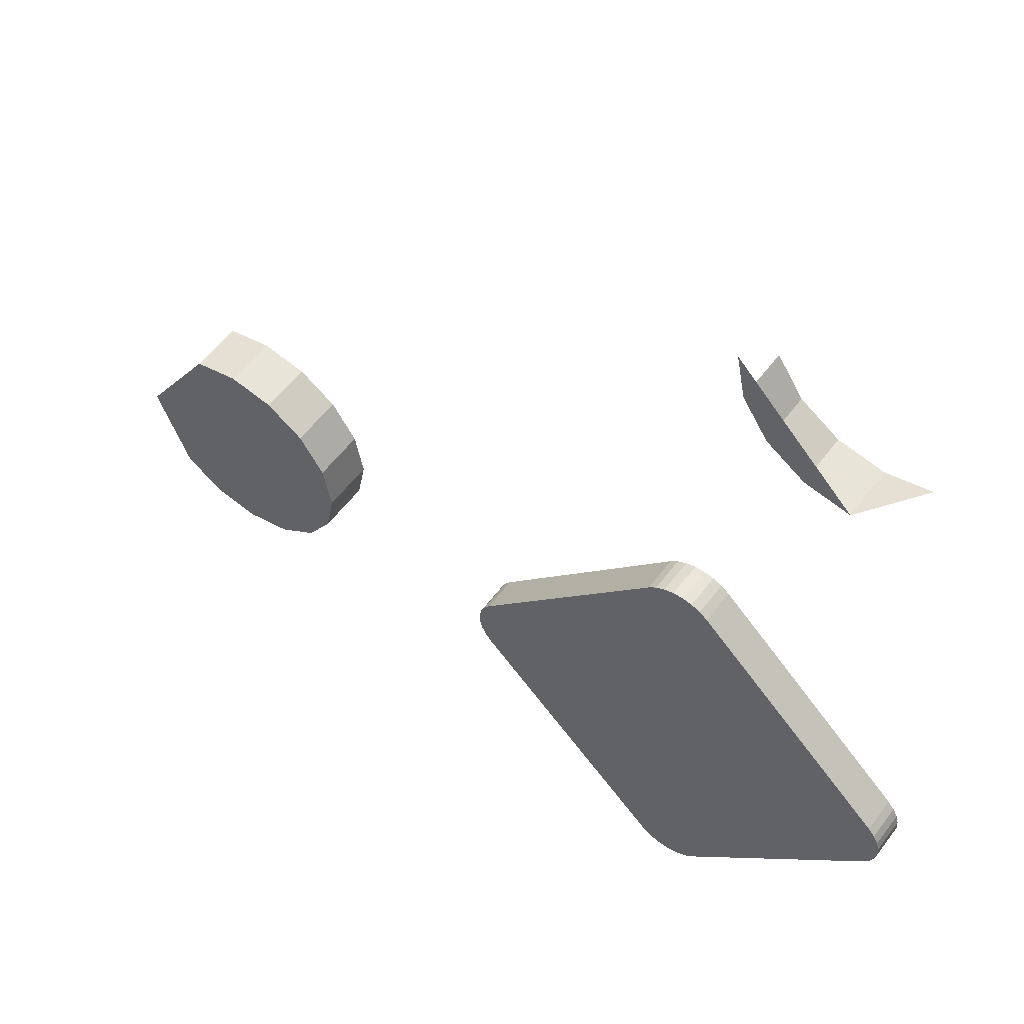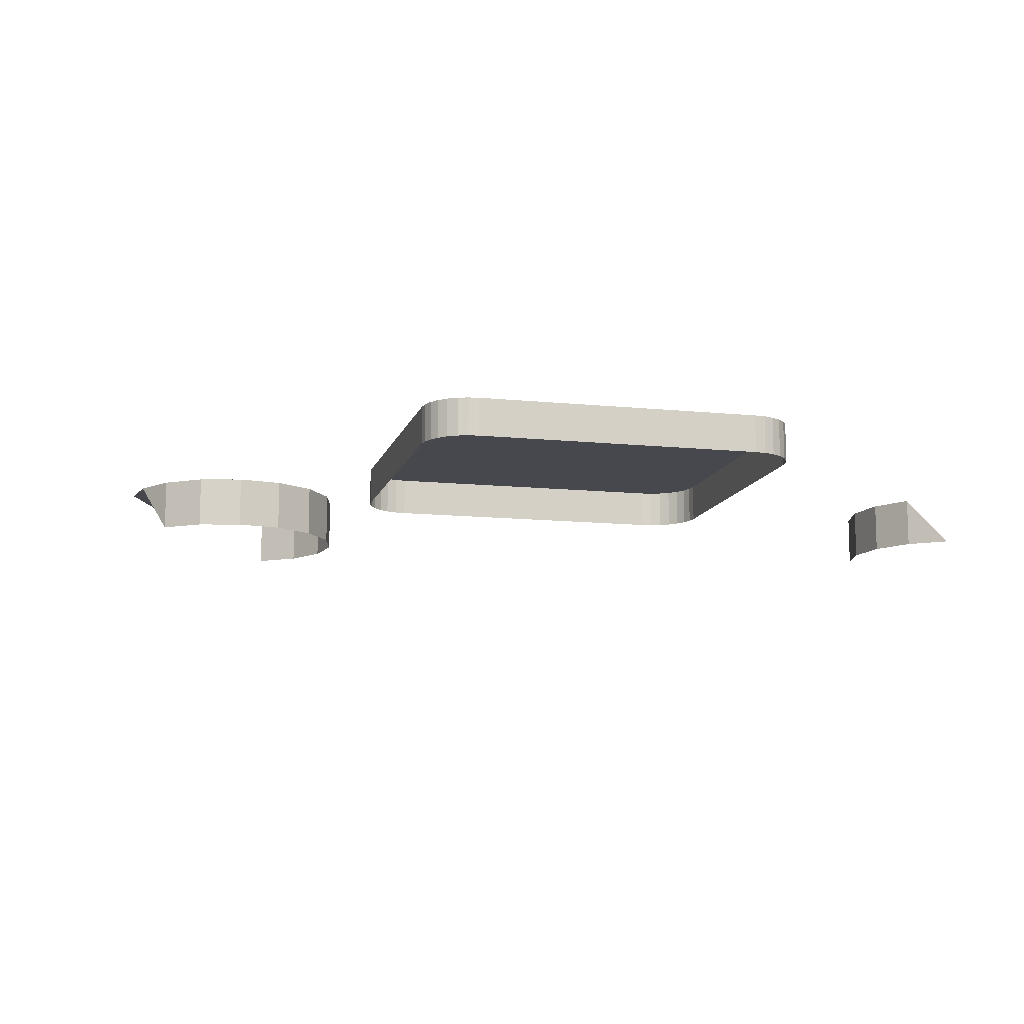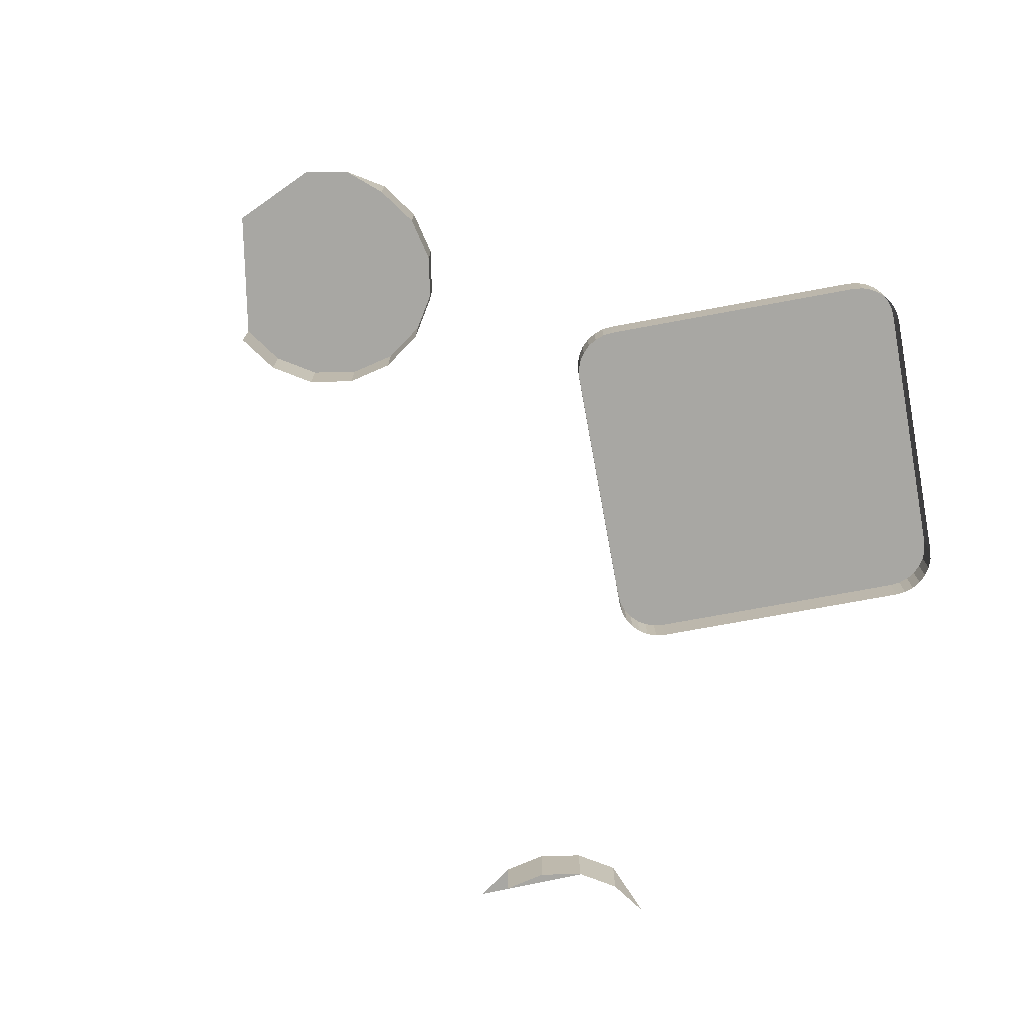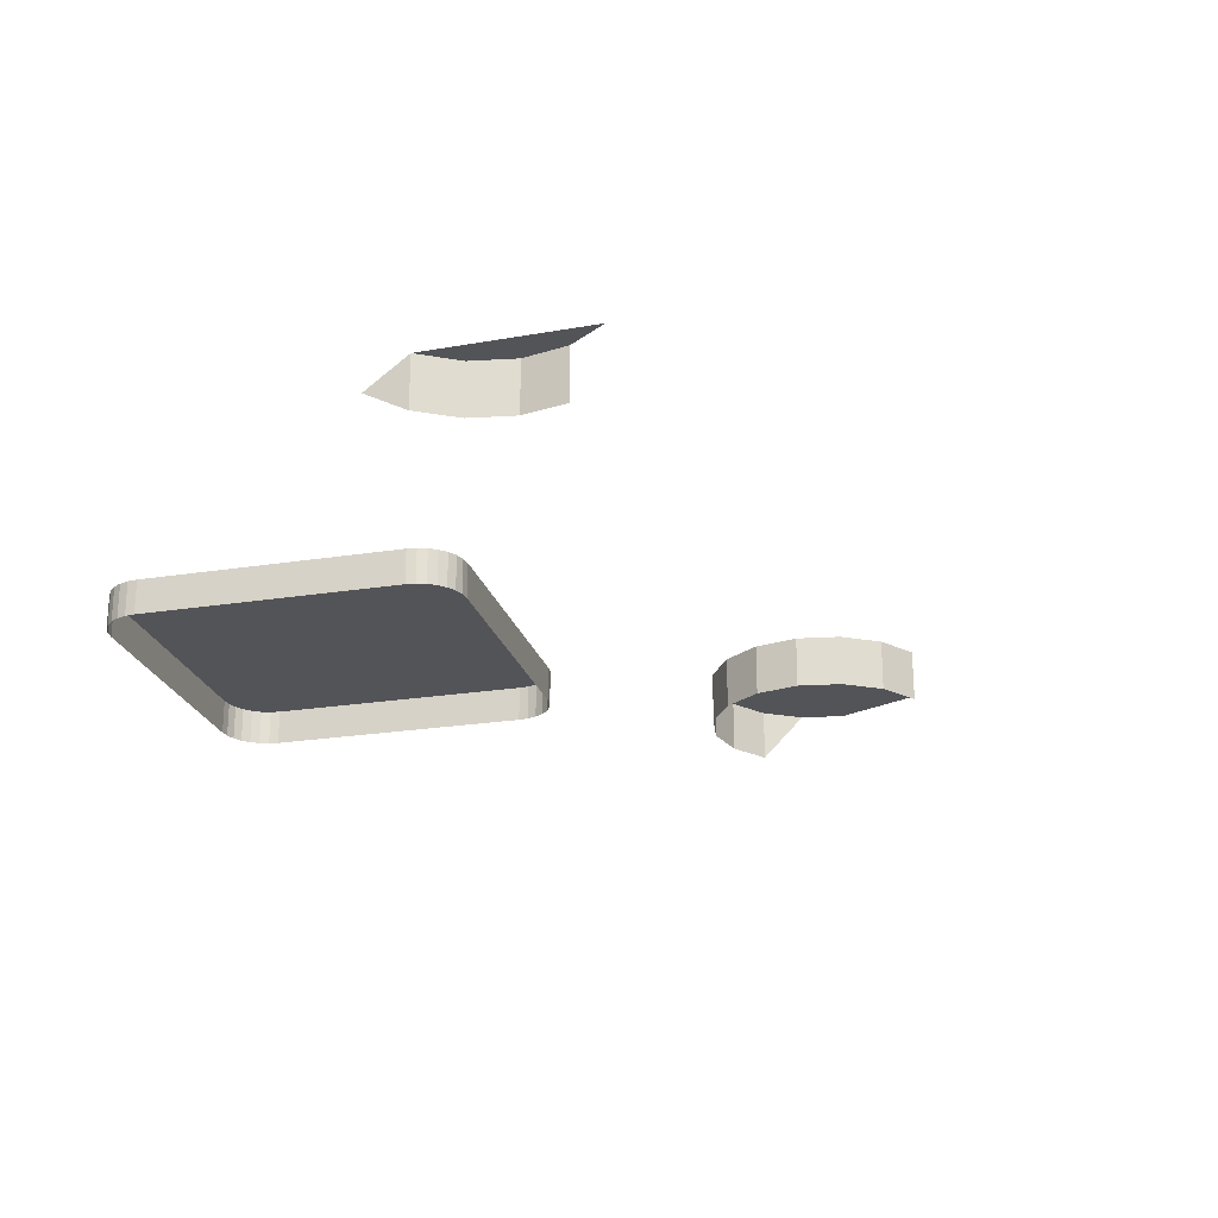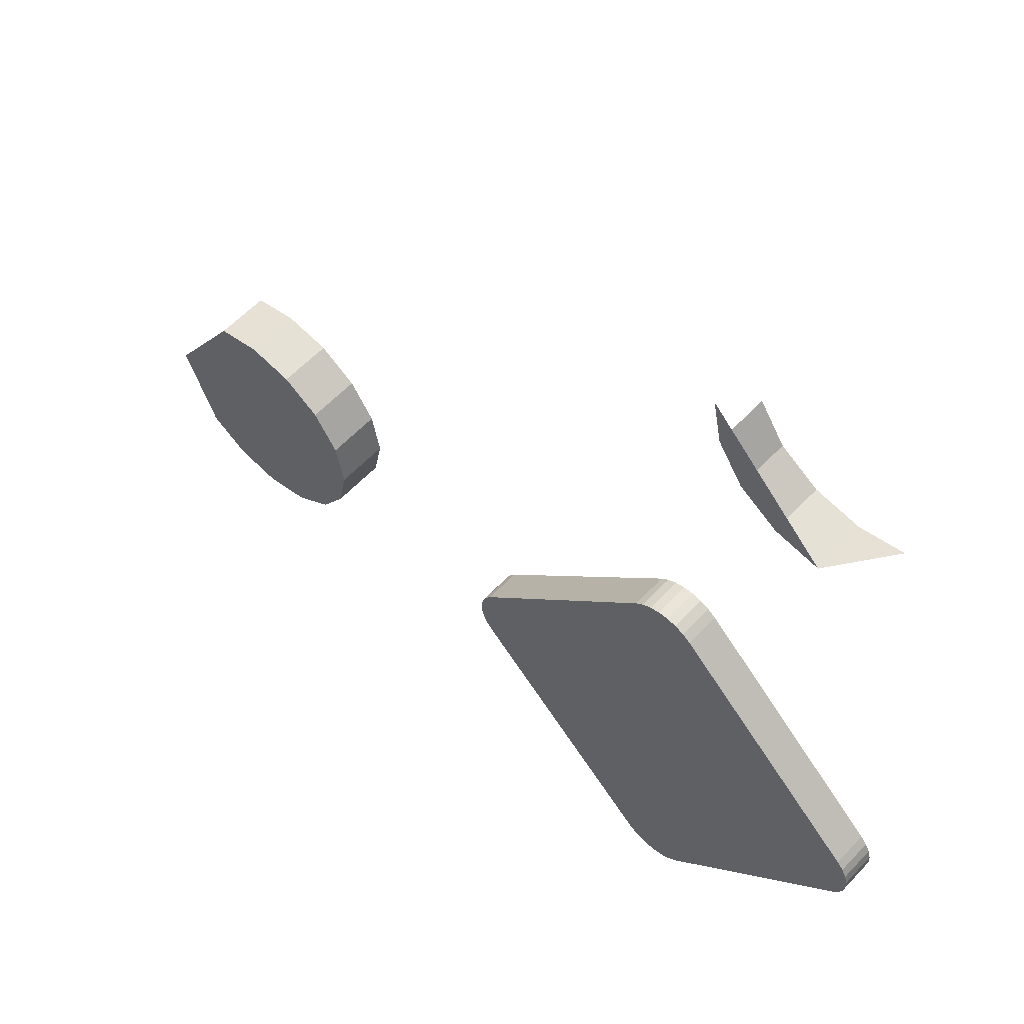
<metadata>
{"format":"obj","ext":"obj","renderer":"f3d","projection":"perspective","resolution":1024,"background":"white","views":[{"elev":54.7,"azim":35.9,"up":"+Y"},{"elev":-11.8,"azim":33.0,"up":"+Z"},{"elev":-74.5,"azim":-32.6,"up":"+Z"},{"elev":-23.5,"azim":151.9,"up":"+Z"},{"elev":57.3,"azim":42.3,"up":"+Y"}]}
</metadata>
<code>
o LM_L_LPC3_UnderPF
v -27.57 -310 -12.15
v -24.28 -314.9 -12.15
v -27.57 -310 -5.324
v -28.72 -304.2 -5.324
v -27.57 -310 -5.324
v -24.28 -314.9 -5.324
v -24.28 -314.9 -12.15
v -24.28 -314.9 -5.324
v -27.57 -310 -5.324
v -24.28 -314.9 -12.15
v -19.36 -318.2 -12.15
v -24.28 -314.9 -5.324
v -28.72 -304.2 -5.324
v -24.28 -314.9 -5.324
v -13.55 -319.4 -5.324
v -13.55 -319.4 -12.15
v -7.744 -318.2 -12.15
v -13.55 -319.4 -5.324
v -19.36 -318.2 -12.15
v -13.55 -319.4 -12.15
v -19.36 -318.2 -5.324
v -19.36 -318.2 -12.15
v -19.36 -318.2 -5.324
v -24.28 -314.9 -5.324
v -13.55 -319.4 -12.15
v -13.55 -319.4 -5.324
v -19.36 -318.2 -5.324
v -19.36 -318.2 -5.324
v -13.55 -319.4 -5.324
v -32.63 -357.2 -8.345
v -32.63 -357.2 -13.05
v -33.93 -356.9 -13.05
v -33.93 -356.9 -8.345
v -33.93 -356.9 -13.05
v -35.24 -357 -13.05
v -31.43 -357.7 -8.345
v -31.43 -357.7 -13.05
v -32.63 -357.2 -13.05
v -35.24 -357 -8.345
v -35.24 -357 -13.05
v -36.52 -357.3 -13.05
v -30.37 -358.5 -8.345
v -30.37 -358.5 -13.05
v -31.43 -357.7 -13.05
v -36.52 -357.3 -8.345
v -36.52 -357.3 -13.05
v -37.68 -357.9 -13.05
v -33.93 -356.9 -8.345
v -32.63 -357.2 -8.345
v -33.93 -356.9 -13.05
v -32.63 -357.2 -8.345
v -31.43 -357.7 -8.345
v -32.63 -357.2 -13.05
v -35.24 -357 -8.345
v -33.93 -356.9 -8.345
v -35.24 -357 -13.05
v -37.68 -357.9 -8.345
v -37.68 -357.9 -13.05
v -38.69 -358.8 -13.05
v -31.43 -357.7 -8.345
v -30.37 -358.5 -8.345
v -31.43 -357.7 -13.05
v -36.52 -357.3 -8.345
v -35.24 -357 -8.345
v -36.52 -357.3 -13.05
v -37.68 -357.9 -8.345
v -36.52 -357.3 -8.345
v -37.68 -357.9 -13.05
v -31.43 -357.7 -8.345
v -32.63 -357.2 -8.345
v -33.93 -356.9 -8.345
v -33.93 -356.9 -8.345
v -35.24 -357 -8.345
v -36.52 -357.3 -8.345
v -31.43 -357.7 -8.345
v -33.93 -356.9 -8.345
v -36.52 -357.3 -8.345
v -38.69 -358.8 -8.345
v -36.52 -357.3 -8.345
v -38.69 -358.8 -8.345
v -38.69 -358.8 -8.345
v -30.37 -358.5 -8.345
v -31.43 -357.7 -8.345
v -36.52 -357.3 -8.345
v -37.68 -357.9 -8.345
v -38.69 -358.8 -8.345
v -30.37 -358.5 -13.05
v -30.37 -358.5 -8.345
v -4.586 -382.6 -8.345
v -4.586 -382.6 -8.345
v -30.37 -358.5 -8.345
v -38.69 -358.8 -8.345
v -38.69 -358.8 -13.05
v -62.79 -384.6 -13.05
v -4.586 -382.6 -13.05
v -30.37 -358.5 -13.05
v -4.586 -382.6 -8.345
v -95.56 -362.8 -12.15
v -101.4 -361.7 -12.15
v -95.56 -362.8 -5.324
v -101.4 -361.7 -12.15
v -107.2 -362.8 -12.15
v -101.4 -361.7 -5.324
v -90.64 -366.1 -12.15
v -95.56 -362.8 -12.15
v -90.64 -366.1 -5.324
v -101.4 -361.7 -12.15
v -101.4 -361.7 -5.324
v -95.56 -362.8 -5.324
v -4.305 -390.9 -8.345
v -95.56 -362.8 -12.15
v -95.56 -362.8 -5.324
v -90.64 -366.1 -5.324
v -3.73 -383.6 -8.345
v -3.73 -383.6 -13.05
v -4.586 -382.6 -13.05
v -107.2 -362.8 -12.15
v -107.2 -362.8 -5.324
v -101.4 -361.7 -5.324
v -3.119 -384.8 -8.345
v -3.119 -384.8 -13.05
v -3.73 -383.6 -13.05
v -4.586 -382.6 -8.345
v -3.73 -383.6 -8.345
v -4.586 -382.6 -13.05
v -87.35 -371.1 -12.15
v -90.64 -366.1 -12.15
v -87.35 -371.1 -5.324
v -3.73 -383.6 -8.345
v -3.119 -384.8 -8.345
v -3.73 -383.6 -13.05
v -2.783 -386 -8.345
v -2.783 -386 -13.05
v -3.119 -384.8 -13.05
v -62.79 -384.6 -8.345
v -38.69 -358.8 -8.345
v -62.79 -384.6 -13.05
v -90.64 -366.1 -12.15
v -90.64 -366.1 -5.324
v -87.35 -371.1 -5.324
v -3.119 -384.8 -8.345
v -2.783 -386 -8.345
v -3.119 -384.8 -13.05
v -3.119 -384.8 -8.345
v -3.73 -383.6 -8.345
v -4.586 -382.6 -8.345
v -2.738 -387.3 -8.345
v -2.738 -387.3 -13.05
v -2.783 -386 -13.05
v -2.783 -386 -8.345
v -2.738 -387.3 -8.345
v -2.783 -386 -13.05
v -2.988 -388.6 -8.345
v -2.988 -388.6 -13.05
v -2.738 -387.3 -13.05
v -86.2 -376.9 -5.324
v -95.56 -362.8 -5.324
v -101.4 -361.7 -5.324
v -3.519 -389.8 -8.345
v -3.119 -384.8 -8.345
v -4.586 -382.6 -8.345
v -2.738 -387.3 -8.345
v -2.783 -386 -8.345
v -3.119 -384.8 -8.345
v -2.738 -387.3 -8.345
v -2.988 -388.6 -8.345
v -2.738 -387.3 -13.05
v -86.2 -376.9 -5.324
v -90.64 -366.1 -5.324
v -95.56 -362.8 -5.324
v -3.519 -389.8 -8.345
v -3.519 -389.8 -13.05
v -2.988 -388.6 -13.05
v -3.119 -384.8 -8.345
v -2.988 -388.6 -8.345
v -2.738 -387.3 -8.345
v -4.305 -390.9 -13.05
v -3.519 -389.8 -13.05
v -3.519 -389.8 -8.345
v -2.988 -388.6 -8.345
v -86.2 -376.9 -12.15
v -87.35 -371.1 -12.15
v -86.2 -376.9 -5.324
v -3.519 -389.8 -8.345
v -87.35 -371.1 -12.15
v -87.35 -371.1 -5.324
v -86.2 -376.9 -5.324
v -116.5 -376.9 -5.324
v -101.4 -361.7 -5.324
v -107.2 -362.8 -5.324
v -87.35 -371.1 -5.324
v -4.305 -390.9 -8.345
v -62.79 -384.6 -8.345
v -62.79 -384.6 -13.05
v -63.57 -385.6 -13.05
v -28.4 -416.7 -8.345
v -62.79 -384.6 -8.345
v -63.57 -385.6 -8.345
v -63.57 -385.6 -13.05
v -64.1 -386.8 -13.05
v -87.35 -382.7 -12.15
v -86.2 -376.9 -12.15
v -87.35 -382.7 -5.324
v -86.2 -376.9 -12.15
v -86.2 -376.9 -5.324
v -87.35 -382.7 -5.324
v -63.57 -385.6 -8.345
v -62.79 -384.6 -8.345
v -63.57 -385.6 -13.05
v -64.1 -386.8 -8.345
v -64.1 -386.8 -13.05
v -64.35 -388.1 -13.05
v -64.1 -386.8 -8.345
v -63.57 -385.6 -8.345
v -64.1 -386.8 -13.05
v -101.4 -392 -5.324
v -101.4 -361.7 -5.324
v -64.35 -388.1 -8.345
v -64.35 -388.1 -13.05
v -64.31 -389.4 -13.05
v -64.35 -388.1 -8.345
v -64.1 -386.8 -8.345
v -64.35 -388.1 -13.05
v -63.57 -385.6 -8.345
v -64.1 -386.8 -8.345
v -64.35 -388.1 -8.345
v -64.31 -389.4 -8.345
v -64.31 -389.4 -13.05
v -63.97 -390.7 -13.05
v -116.5 -376.9 -5.324
v -62.5 -392.9 -8.345
v -63.57 -385.6 -8.345
v -64.31 -389.4 -8.345
v -64.35 -388.1 -8.345
v -64.31 -389.4 -13.05
v -64.35 -388.1 -8.345
v -64.31 -389.4 -8.345
v -63.97 -390.7 -8.345
v -63.97 -390.7 -13.05
v -63.36 -391.9 -13.05
v -63.57 -385.6 -8.345
v -64.31 -389.4 -8.345
v -63.97 -390.7 -8.345
v -63.97 -390.7 -8.345
v -64.31 -389.4 -8.345
v -63.97 -390.7 -13.05
v -90.64 -387.6 -12.15
v -87.35 -382.7 -12.15
v -90.64 -387.6 -5.324
v -63.36 -391.9 -8.345
v -63.36 -391.9 -13.05
v -62.5 -392.9 -13.05
v -87.35 -382.7 -12.15
v -87.35 -382.7 -5.324
v -90.64 -387.6 -5.324
v -4.305 -390.9 -8.345
v -28.4 -416.7 -8.345
v -4.305 -390.9 -13.05
v -63.57 -385.6 -8.345
v -63.97 -390.7 -8.345
v -62.5 -392.9 -8.345
v -63.36 -391.9 -8.345
v -63.97 -390.7 -8.345
v -63.36 -391.9 -13.05
v -62.5 -392.9 -8.345
v -63.36 -391.9 -8.345
v -62.5 -392.9 -13.05
v -101.4 -392 -5.324
v -87.35 -382.7 -5.324
v -86.2 -376.9 -5.324
v -63.97 -390.7 -8.345
v -63.36 -391.9 -8.345
v -62.5 -392.9 -8.345
v -95.56 -390.9 -12.15
v -90.64 -387.6 -12.15
v -95.56 -390.9 -5.324
v -90.64 -387.6 -12.15
v -90.64 -387.6 -5.324
v -95.56 -390.9 -5.324
v -101.4 -392 -5.324
v -90.64 -387.6 -5.324
v -87.35 -382.7 -5.324
v -62.5 -392.9 -8.345
v -28.4 -416.7 -8.345
v -62.79 -384.6 -8.345
v -62.5 -392.9 -8.345
v -62.5 -392.9 -13.05
v -36.72 -417 -13.05
v -116.5 -376.9 -5.324
v -112.1 -387.6 -5.324
v -101.4 -392 -5.324
v -101.4 -392 -12.15
v -95.56 -390.9 -12.15
v -101.4 -392 -5.324
v -28.4 -416.7 -8.345
v -28.4 -416.7 -13.05
v -4.305 -390.9 -13.05
v -95.56 -390.9 -12.15
v -95.56 -390.9 -5.324
v -101.4 -392 -5.324
v -101.4 -392 -5.324
v -95.56 -390.9 -5.324
v -90.64 -387.6 -5.324
v -101.4 -392 -12.15
v -101.4 -392 -5.324
v -107.2 -390.9 -5.324
v -112.1 -387.6 -5.324
v -107.2 -390.9 -5.324
v -36.72 -417 -8.345
v -62.5 -392.9 -8.345
v -36.72 -417 -13.05
v -36.72 -417 -8.345
v -29.41 -417.5 -8.345
v -29.41 -417.5 -13.05
v -28.4 -416.7 -13.05
v -30.57 -418.2 -8.345
v -30.57 -418.2 -13.05
v -29.41 -417.5 -13.05
v -28.4 -416.7 -8.345
v -36.72 -417 -8.345
v -36.72 -417 -13.05
v -35.66 -417.8 -13.05
v -31.85 -418.5 -8.345
v -31.85 -418.5 -13.05
v -30.57 -418.2 -13.05
v -35.66 -417.8 -8.345
v -35.66 -417.8 -13.05
v -34.46 -418.3 -13.05
v -33.16 -418.5 -8.345
v -33.16 -418.5 -13.05
v -31.85 -418.5 -13.05
v -34.46 -418.3 -8.345
v -34.46 -418.3 -13.05
v -33.16 -418.5 -13.05
v -29.41 -417.5 -8.345
v -30.57 -418.2 -8.345
v -29.41 -417.5 -13.05
v -30.57 -418.2 -8.345
v -31.85 -418.5 -8.345
v -30.57 -418.2 -13.05
v -35.66 -417.8 -8.345
v -36.72 -417 -8.345
v -35.66 -417.8 -13.05
v -30.57 -418.2 -8.345
v -29.41 -417.5 -8.345
v -28.4 -416.7 -8.345
v -31.85 -418.5 -8.345
v -33.16 -418.5 -8.345
v -31.85 -418.5 -13.05
v -34.46 -418.3 -8.345
v -35.66 -417.8 -8.345
v -34.46 -418.3 -13.05
v -33.16 -418.5 -8.345
v -34.46 -418.3 -8.345
v -33.16 -418.5 -13.05
v -28.4 -416.7 -8.345
v -36.72 -417 -8.345
v -35.66 -417.8 -8.345
v -35.66 -417.8 -8.345
v -30.57 -418.2 -8.345
v -28.4 -416.7 -8.345
v -35.66 -417.8 -8.345
v -31.85 -418.5 -8.345
v -30.57 -418.2 -8.345
v -35.66 -417.8 -8.345
v -33.16 -418.5 -8.345
v -31.85 -418.5 -8.345
v -35.66 -417.8 -8.345
v -34.46 -418.3 -8.345
v -33.16 -418.5 -8.345
f 3 2 1
f 6 5 4
f 9 8 7
f 12 11 10
f 15 14 13
f 18 17 16
f 21 20 19
f 24 23 22
f 27 26 25
f 29 28 6
f 32 31 30
f 35 34 33
f 38 37 36
f 41 40 39
f 44 43 42
f 47 46 45
f 50 49 48
f 53 52 51
f 56 55 54
f 59 58 57
f 62 61 60
f 65 64 63
f 68 67 66
f 71 70 69
f 74 73 72
f 77 76 75
f 59 57 78
f 80 79 69
f 83 82 81
f 86 85 84
f 89 88 87
f 91 90 80
f 94 93 92
f 97 96 95
f 100 99 98
f 103 102 101
f 106 105 104
f 109 108 107
f 110 80 90
f 113 112 111
f 116 115 114
f 119 118 117
f 122 121 120
f 125 124 123
f 128 127 126
f 131 130 129
f 134 133 132
f 137 136 135
f 140 139 138
f 143 142 141
f 146 145 144
f 149 148 147
f 152 151 150
f 155 154 153
f 158 157 156
f 161 160 159
f 164 163 162
f 167 166 165
f 170 169 168
f 173 172 171
f 176 175 174
f 179 178 177
f 173 171 180
f 183 182 181
f 175 184 174
f 184 110 90
f 187 186 185
f 190 189 188
f 169 191 168
f 179 177 192
f 195 194 193
f 110 196 80
f 197 80 196
f 200 199 198
f 203 202 201
f 206 205 204
f 209 208 207
f 212 211 210
f 215 214 213
f 217 168 216
f 220 219 218
f 223 222 221
f 226 225 224
f 229 228 227
f 216 230 217
f 232 197 231
f 235 234 233
f 237 236 232
f 240 239 238
f 243 242 241
f 246 245 244
f 249 248 247
f 252 251 250
f 255 254 253
f 258 257 256
f 261 260 259
f 264 263 262
f 267 266 265
f 270 269 268
f 273 272 271
f 276 275 274
f 279 278 277
f 282 281 280
f 285 284 283
f 288 287 286
f 291 290 289
f 294 293 292
f 297 296 295
f 300 299 298
f 303 302 301
f 306 305 304
f 216 308 307
f 311 310 309
f 312 231 196
f 315 314 313
f 318 317 316
f 315 313 319
f 322 321 320
f 325 324 323
f 328 327 326
f 331 330 329
f 334 333 332
f 337 336 335
f 340 339 338
f 343 342 341
f 346 345 344
f 349 348 347
f 352 351 350
f 355 354 353
f 358 357 356
f 361 360 359
f 364 363 362
f 367 366 365
f 370 369 368

</code>
